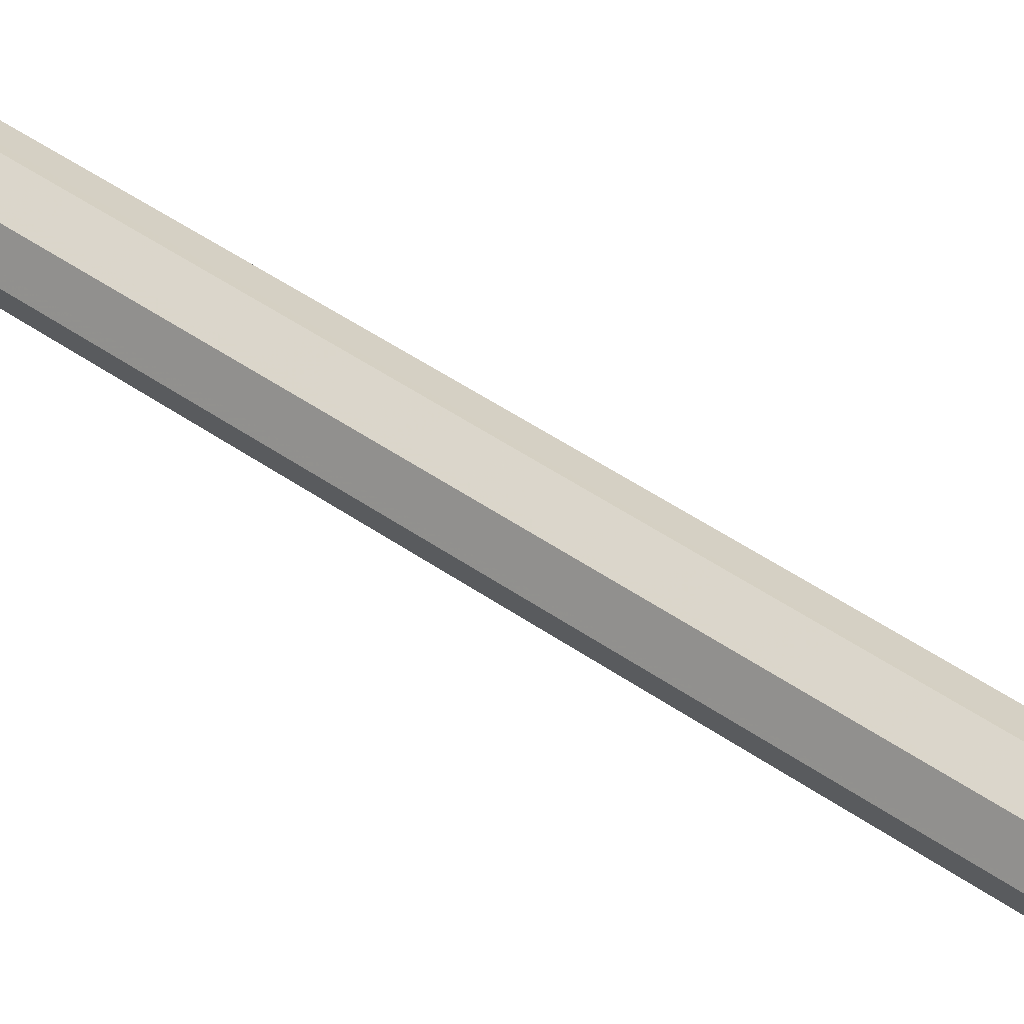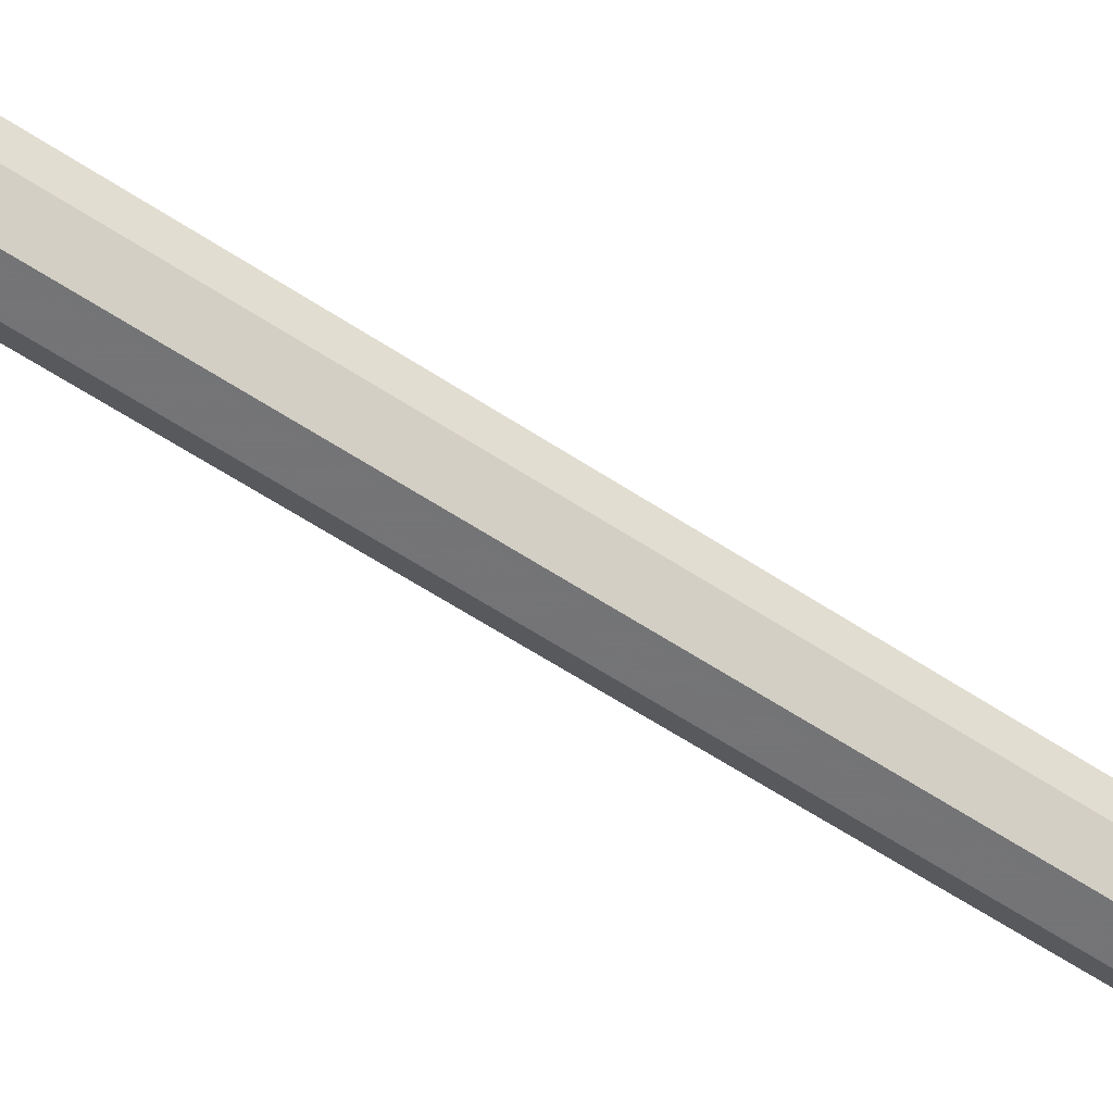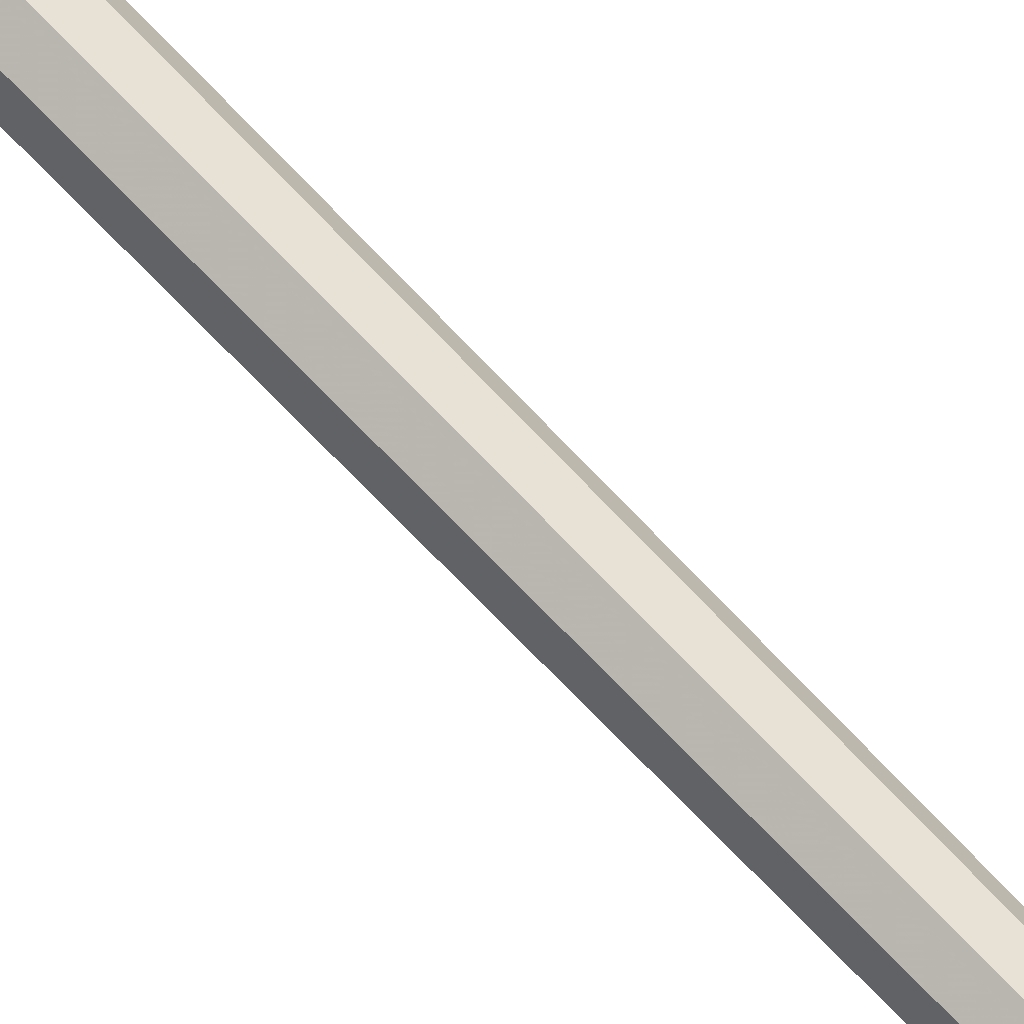
<metadata>
{"format":"obj","ext":"obj","renderer":"f3d","projection":"perspective","resolution":1024,"background":"white","views":[{"elev":42.6,"azim":-49.3,"up":"+Z"},{"elev":-79.0,"azim":59.1,"up":"+Z"},{"elev":73.5,"azim":136.2,"up":"+Z"}]}
</metadata>
<code>
o Cube.013
v -0.07384 5.929 1e-06
v -0.05226 5.914 -0.04923
v -0.08734 -3.324 -0.08432
v -0.1243 -3.329 -0
v -0.003026 5.929 -0.07081
v 0.04621 5.914 -0.04923
v 0.08129 -3.324 -0.08432
v -0.003026 -3.329 -0.1213
v 0.06779 5.929 1e-06
v 0.04621 5.914 0.04924
v 0.08129 -3.324 0.08432
v 0.1182 -3.329 -0
v -0.003026 5.929 0.07081
v -0.05226 5.914 0.04924
v -0.08734 -3.324 0.08432
v -0.003026 -3.329 0.1213
v -0.003026 -3.595 0.2945
v 0.2017 -3.589 0.2047
v -0.2078 -3.589 0.2047
v -0.2975 -3.595 -1e-06
v 0.2915 -3.595 -1e-06
v 0.2017 -3.589 -0.2048
v -0.4332 -3.974 -1e-06
v -0.3021 -3.974 0.2991
v -0.2078 -3.589 -0.2048
v -0.3021 -3.974 -0.2991
v -0.003026 -3.595 -0.2945
v 0.2961 -3.974 -0.2991
v -0.003026 -3.974 -0.4302
v -0.003026 -3.974 0.4302
v 0.2961 -3.974 0.2991
v 0.4272 -3.974 -1e-06
v -0.003026 -3.813 -0.08152
v -0.0597 -3.811 -0.05668
v 0.05365 -3.811 0.05667
v 0.07849 -3.813 -1e-06
v -0.0597 -3.811 0.05667
v -0.003026 -3.813 0.08151
v 0.05365 -3.811 -0.05668
v 0.04352 -4.207 0.04654
v 0.06392 -4.209 -1e-06
v -0.04957 -4.207 0.04654
v -0.003026 -4.209 0.06694
v 0.04352 -4.207 -0.04655
v -0.08454 -3.813 -1e-06
v 0.08107 -4.394 0.08409
v -0.003026 -4.396 0.1209
v -0.003026 -8.454 0.1209
v 0.08107 -8.452 0.08409
v -0.08712 -4.394 0.08409
v -0.124 -4.396 -1e-06
v -0.124 -8.454 -1e-06
v -0.08712 -8.452 0.08409
v -0.08712 -4.394 -0.08409
v -0.08712 -8.452 -0.08409
v -0.003026 -4.396 -0.1209
v 0.08107 -4.394 -0.08409
v 0.08107 -8.452 -0.08409
v -0.003026 -8.454 -0.1209
v -0.003026 -4.209 -0.06695
v -0.04957 -4.207 -0.04655
v -0.06997 -4.209 -1e-06
v 0.1179 -4.396 -1e-06
v 0.1179 -8.454 -1e-06
v -0.05401 5.913 -0.05099
v -0.05401 5.913 0.05099
v 0.04796 5.913 -0.05099
v -0.003026 5.929 -0.07333
v 0.03198 6.187 -0.035
v 0.07031 5.929 1e-06
v -0.003026 5.929 0.07334
v 0.04796 5.913 0.05099
v 0.03198 6.187 0.035
v 0.04732 6.198 1e-06
v 0.02139 6.409 0.02441
v -0.03803 6.187 0.035
v -0.003026 6.198 0.05034
v -0.02744 6.409 0.02441
v -0.03803 6.187 -0.035
v -0.05337 6.198 1e-06
v -0.02744 6.409 -0.02441
v -0.07636 5.929 1e-06
v -0.03814 6.416 1e-06
v -0.04174 6.437 0.01338
v -0.003026 6.416 -0.03511
v -0.003026 6.445 -0.01924
v 0.02139 6.409 -0.02441
v 0.03209 6.416 1e-06
v 0.03569 6.437 -0.01338
v -0.003026 6.198 -0.05034
v 0.04233 6.484 -0.01338
v 0.05266 6.445 1e-06
v -0.003026 6.445 0.01924
v 0.03569 6.437 0.01338
v 0.04233 6.484 0.01338
v -0.04174 6.437 -0.01338
v -0.003026 6.416 0.03511
v -0.003026 6.492 0.01924
v 0.02351 6.832 0.007829
v 0.0622 6.492 1e-06
v -0.04838 6.484 0.01338
v -0.02956 6.832 0.007829
v -0.04838 6.484 -0.01338
v -0.06825 6.492 1e-06
v -0.02956 6.832 -0.007827
v -0.05872 6.445 1e-06
v -0.003026 7.044 1e-06
v -0.003026 6.979 -0.005934
v -0.04119 6.836 1e-06
v 0.03514 6.836 1e-06
v 0.02351 6.832 -0.007827
v -0.003026 6.979 0.005936
v -0.003026 6.492 -0.01924
v -0.1153 -3.367 0.1122
v -0.003026 -3.373 -0.1614
v -0.1644 -3.373 -0
v 0.1092 -3.367 -0.1122
v -0.1153 -3.367 -0.1122
v 0.1092 -3.367 0.1122
v -0.003026 -3.373 0.1614
v 0.1584 -3.373 -0
f 119 120 17 18
f 120 114 19 17
f 114 116 20 19
f 117 121 21 22
f 19 20 23 24
f 20 25 26 23
f 27 22 28 29
f 25 27 29 26
f 116 118 25 20
f 115 117 22 27
f 121 119 18 21
f 118 115 27 25
f 18 17 30 31
f 22 21 32 28
f 17 19 24 30
f 21 18 31 32
f 11 16 120 119
f 16 15 114 120
f 15 4 116 114
f 7 12 121 117
f 4 3 118 116
f 8 7 117 115
f 12 11 119 121
f 3 8 115 118
f 1 2 3 4
f 5 6 7 8
f 9 10 11 12
f 13 14 15 16
f 2 5 8 3
f 10 13 16 11
f 14 1 4 15
f 6 9 12 7
f 36 35 40 41
f 38 37 42 43
f 39 36 41 44
f 35 38 43 40
f 46 47 48 49
f 50 51 52 53
f 51 54 55 52
f 56 57 58 59
f 34 33 60 61
f 33 39 44 60
f 45 34 61 62
f 37 45 62 42
f 57 63 64 58
f 47 50 53 48
f 63 46 49 64
f 54 56 59 55
f 40 43 47 46
f 42 62 51 50
f 62 61 54 51
f 60 44 57 56
f 44 41 63 57
f 43 42 50 47
f 41 40 46 63
f 61 60 56 54
f 5 2 65
f 1 14 66
f 14 13 66
f 2 1 65
f 67 68 69
f 70 67 69
f 71 72 73
f 72 70 73
f 9 6 67
f 6 5 67
f 13 10 72
f 10 9 72
f 73 74 75
f 76 77 78
f 79 80 81
f 80 76 78
f 68 65 79
f 82 66 76
f 65 82 79
f 66 71 76
f 83 78 84
f 85 81 86
f 87 85 86
f 88 87 89
f 77 73 75
f 74 69 87
f 69 90 87
f 90 79 81
f 89 86 91
f 92 89 91
f 93 94 95
f 94 92 95
f 81 83 96
f 78 97 93
f 75 88 94
f 97 75 93
f 98 95 99
f 95 100 99
f 101 98 102
f 103 104 105
f 86 96 103
f 106 84 101
f 96 106 103
f 84 93 101
f 107 108 109
f 110 111 108
f 112 107 109
f 99 110 112
f 100 91 111
f 91 113 111
f 113 103 105
f 104 101 102
f 68 5 65
f 82 1 66
f 13 71 66
f 1 82 65
f 68 90 69
f 74 70 69
f 77 71 73
f 70 74 73
f 70 9 67
f 5 68 67
f 71 13 72
f 9 70 72
f 74 88 75
f 77 97 78
f 80 83 81
f 83 80 78
f 90 68 79
f 80 82 76
f 82 80 79
f 71 77 76
f 106 83 84
f 81 96 86
f 89 87 86
f 92 88 89
f 97 77 75
f 88 74 87
f 90 85 87
f 85 90 81
f 86 113 91
f 100 92 91
f 98 93 95
f 92 100 95
f 83 106 96
f 84 78 93
f 88 92 94
f 75 94 93
f 112 98 99
f 100 110 99
f 98 112 102
f 104 109 105
f 113 86 103
f 104 106 101
f 106 104 103
f 93 98 101
f 108 105 109
f 107 110 108
f 102 112 109
f 110 107 112
f 110 100 111
f 113 108 111
f 108 113 105
f 109 104 102
f 26 29 33 34
f 32 31 35 36
f 30 24 37 38
f 28 32 36 39
f 29 28 39 33
f 23 26 34 45
f 24 23 45 37
f 31 30 38 35

</code>
